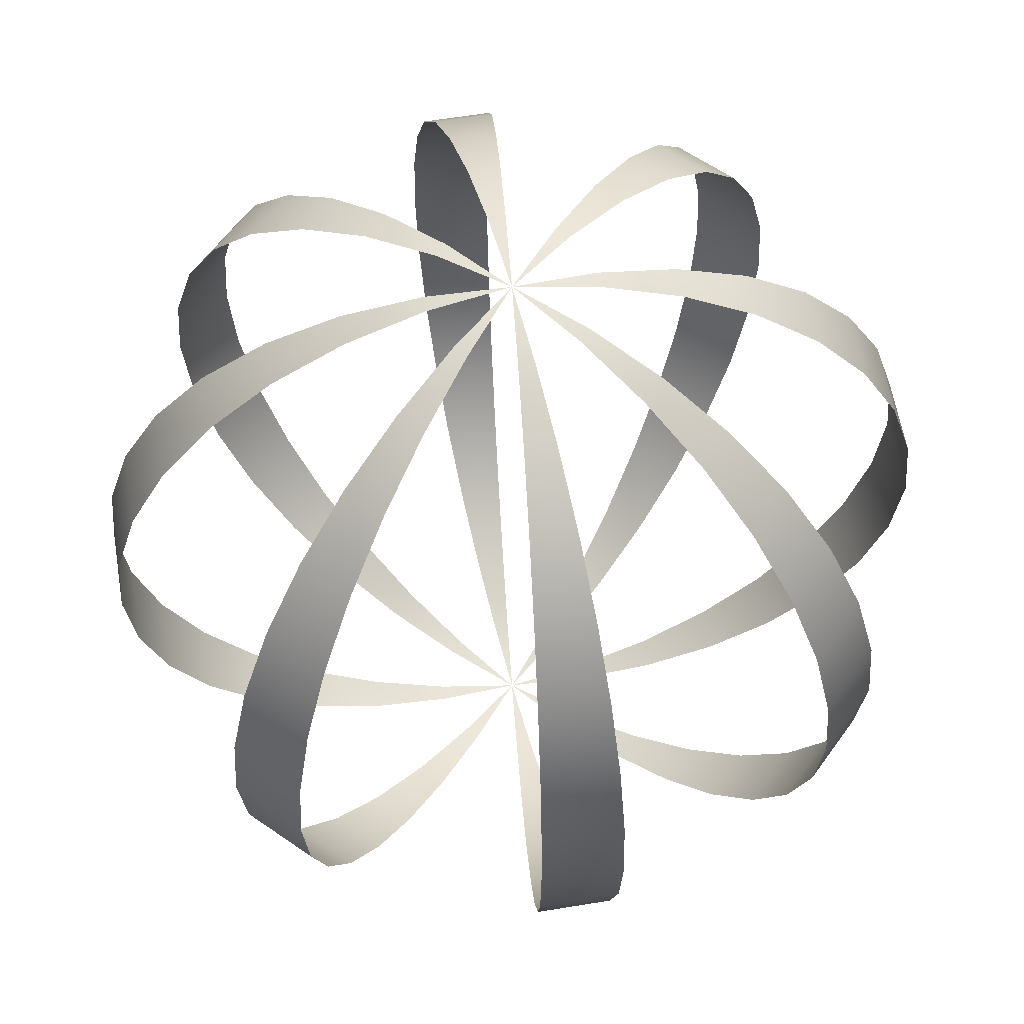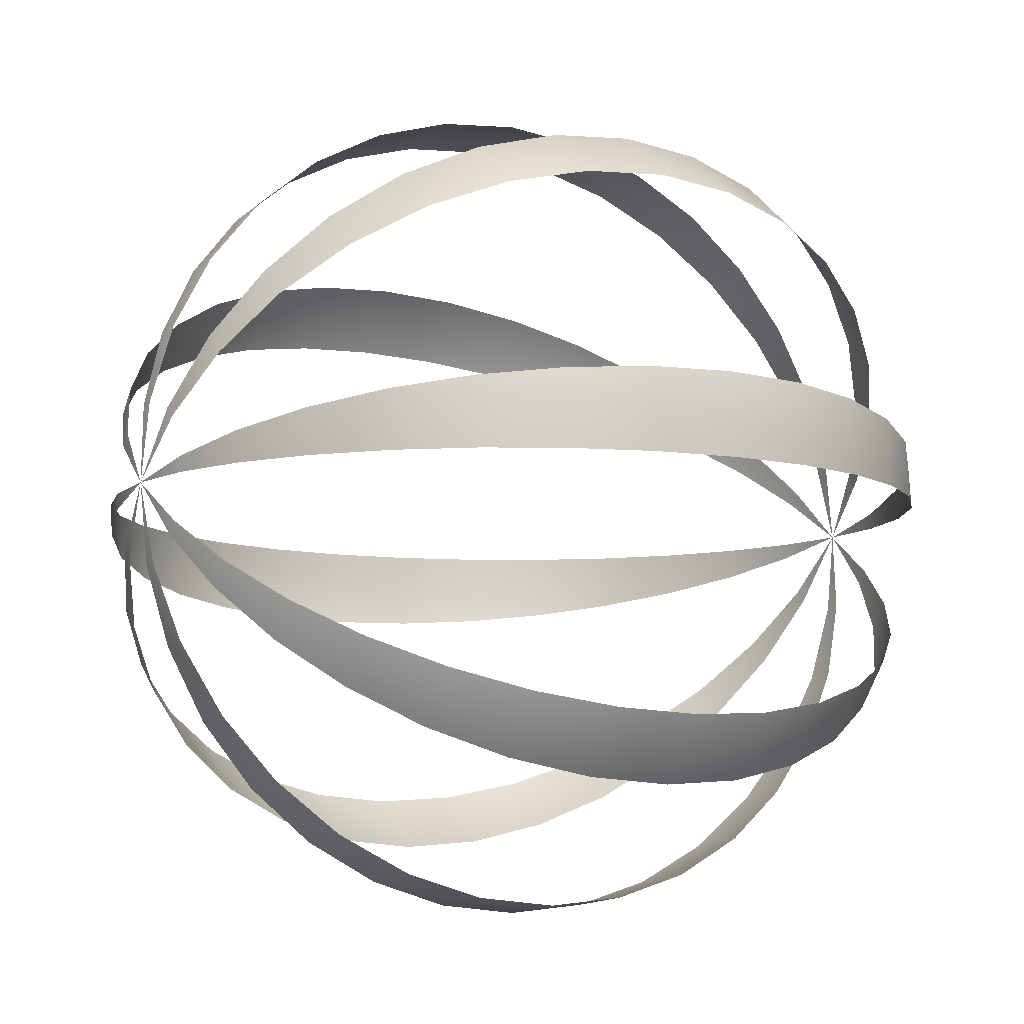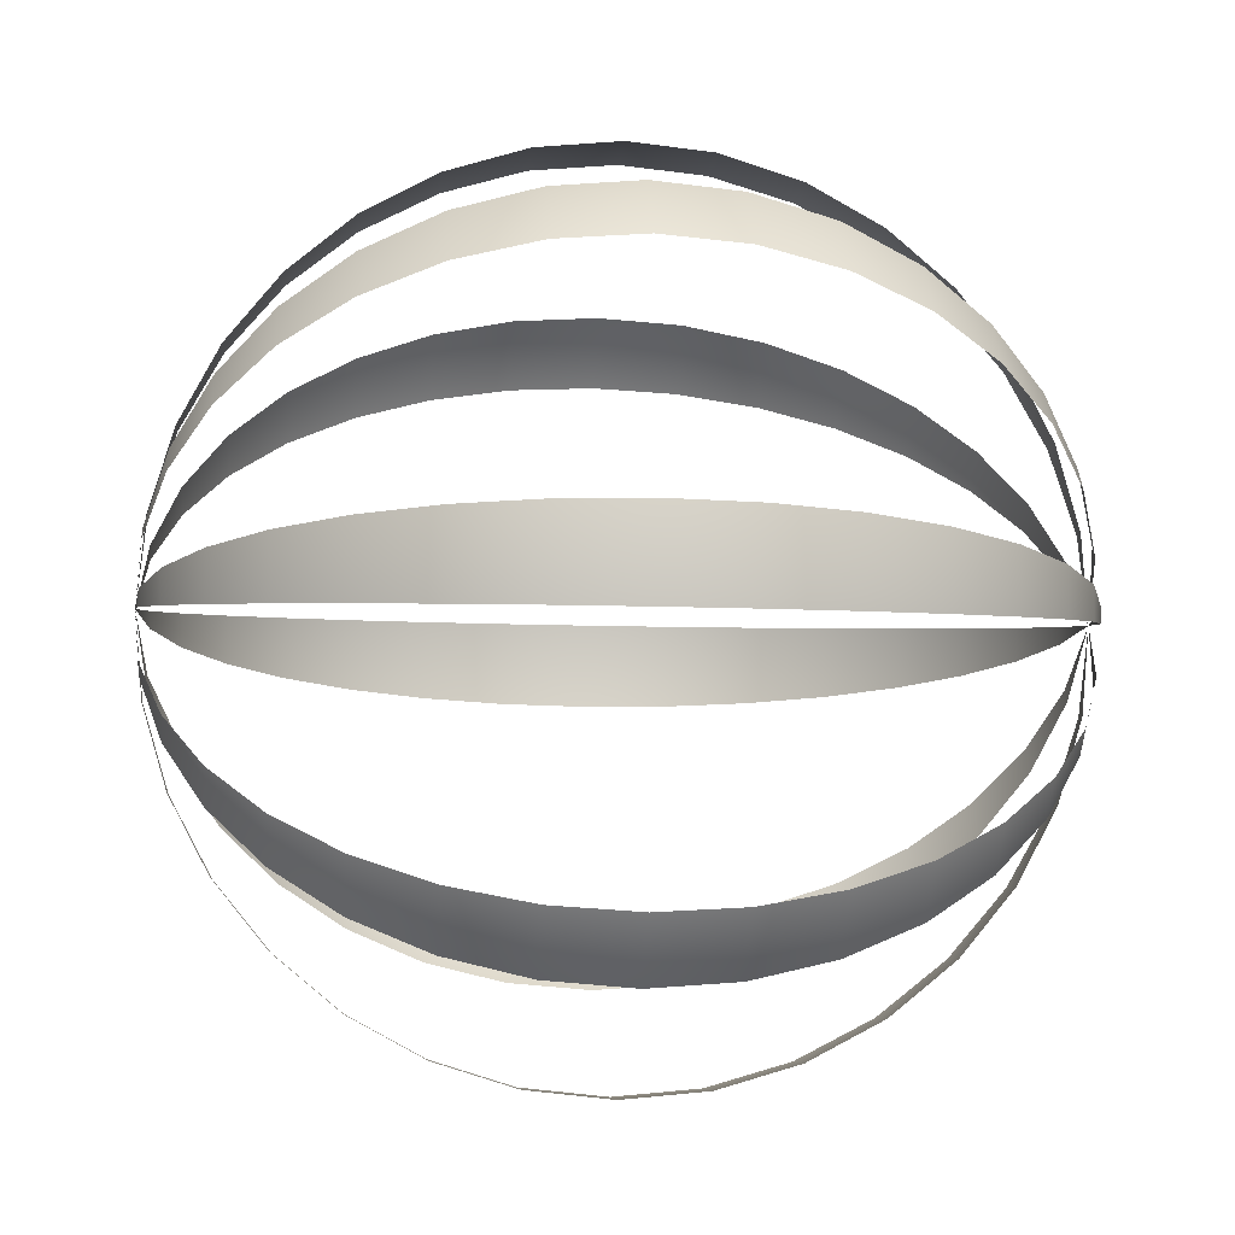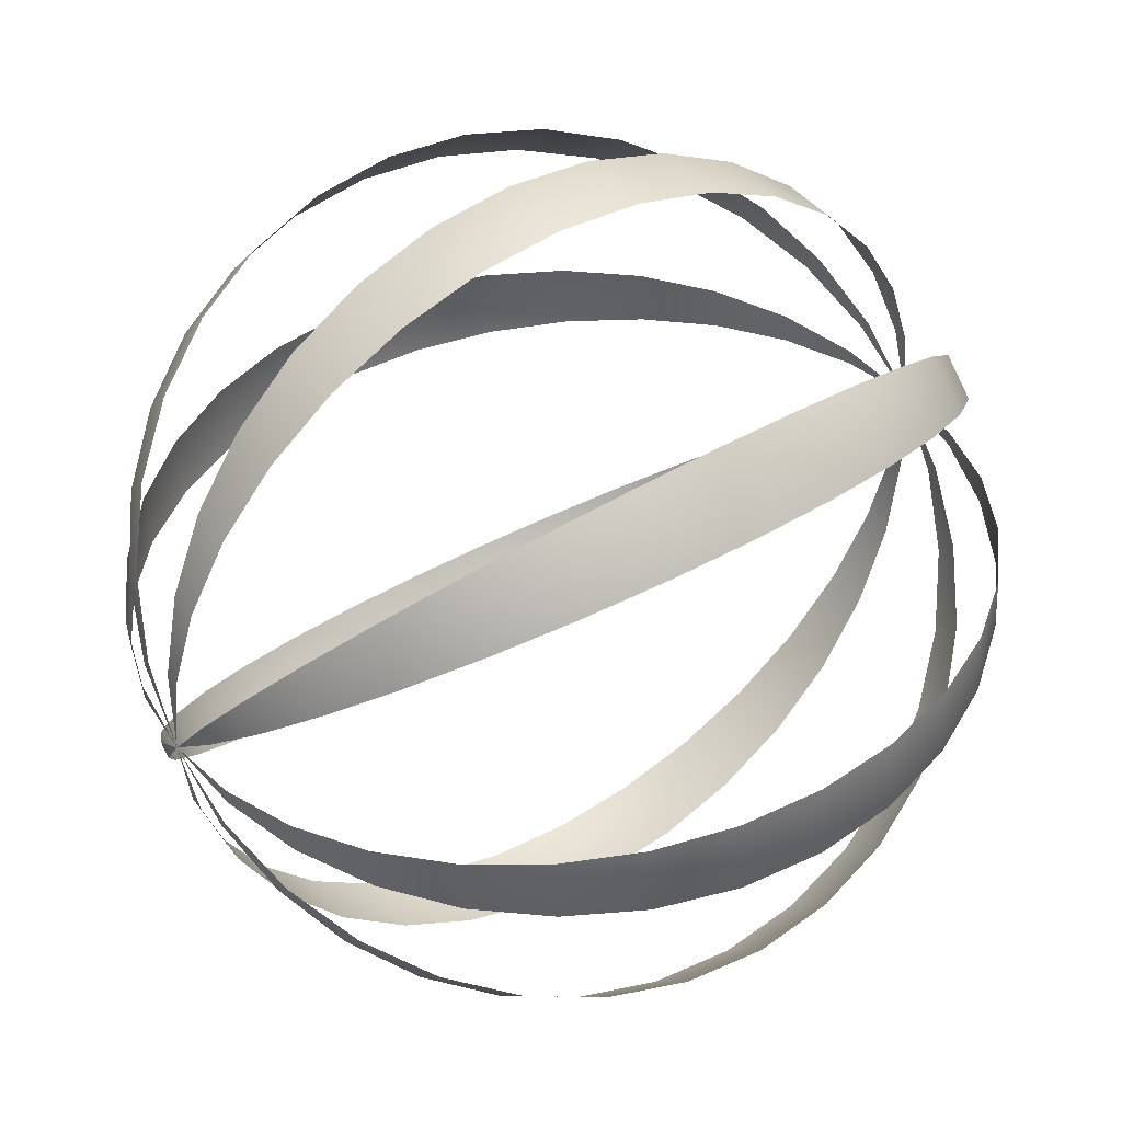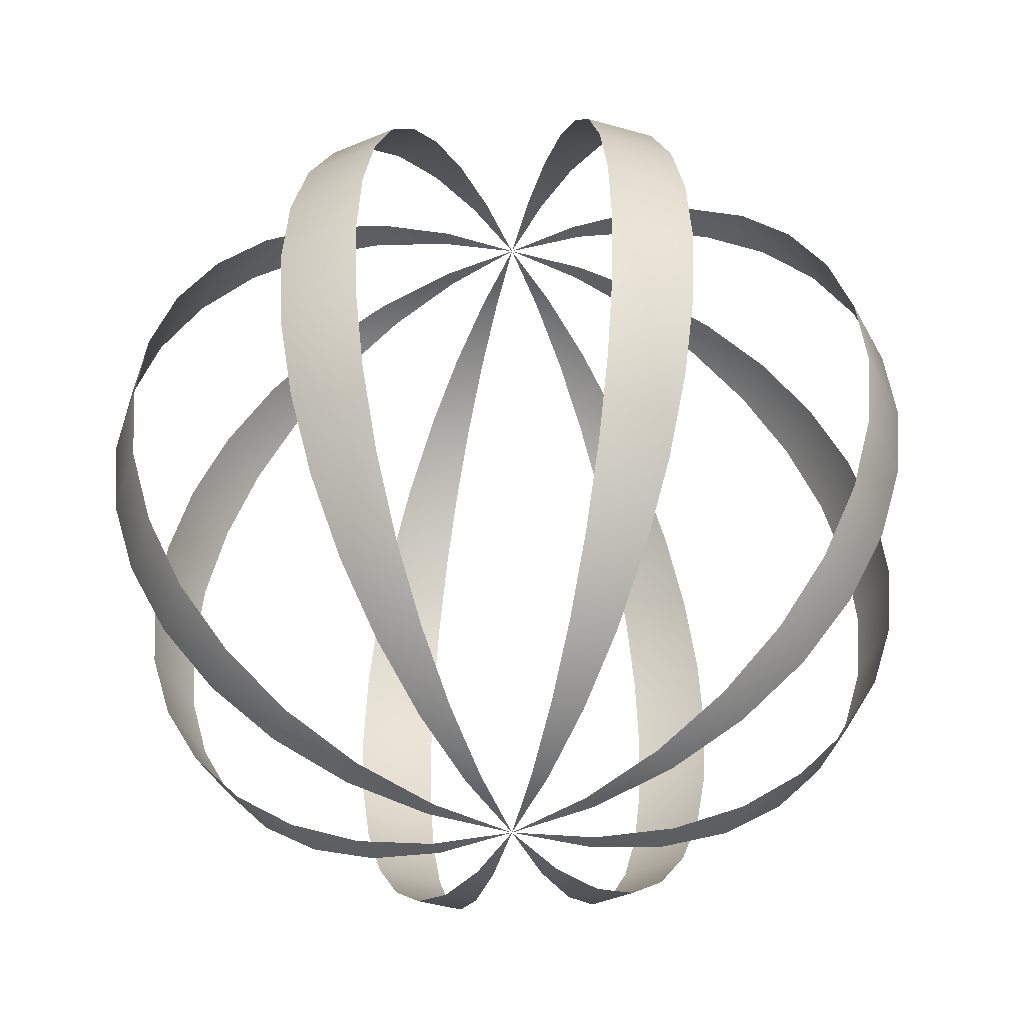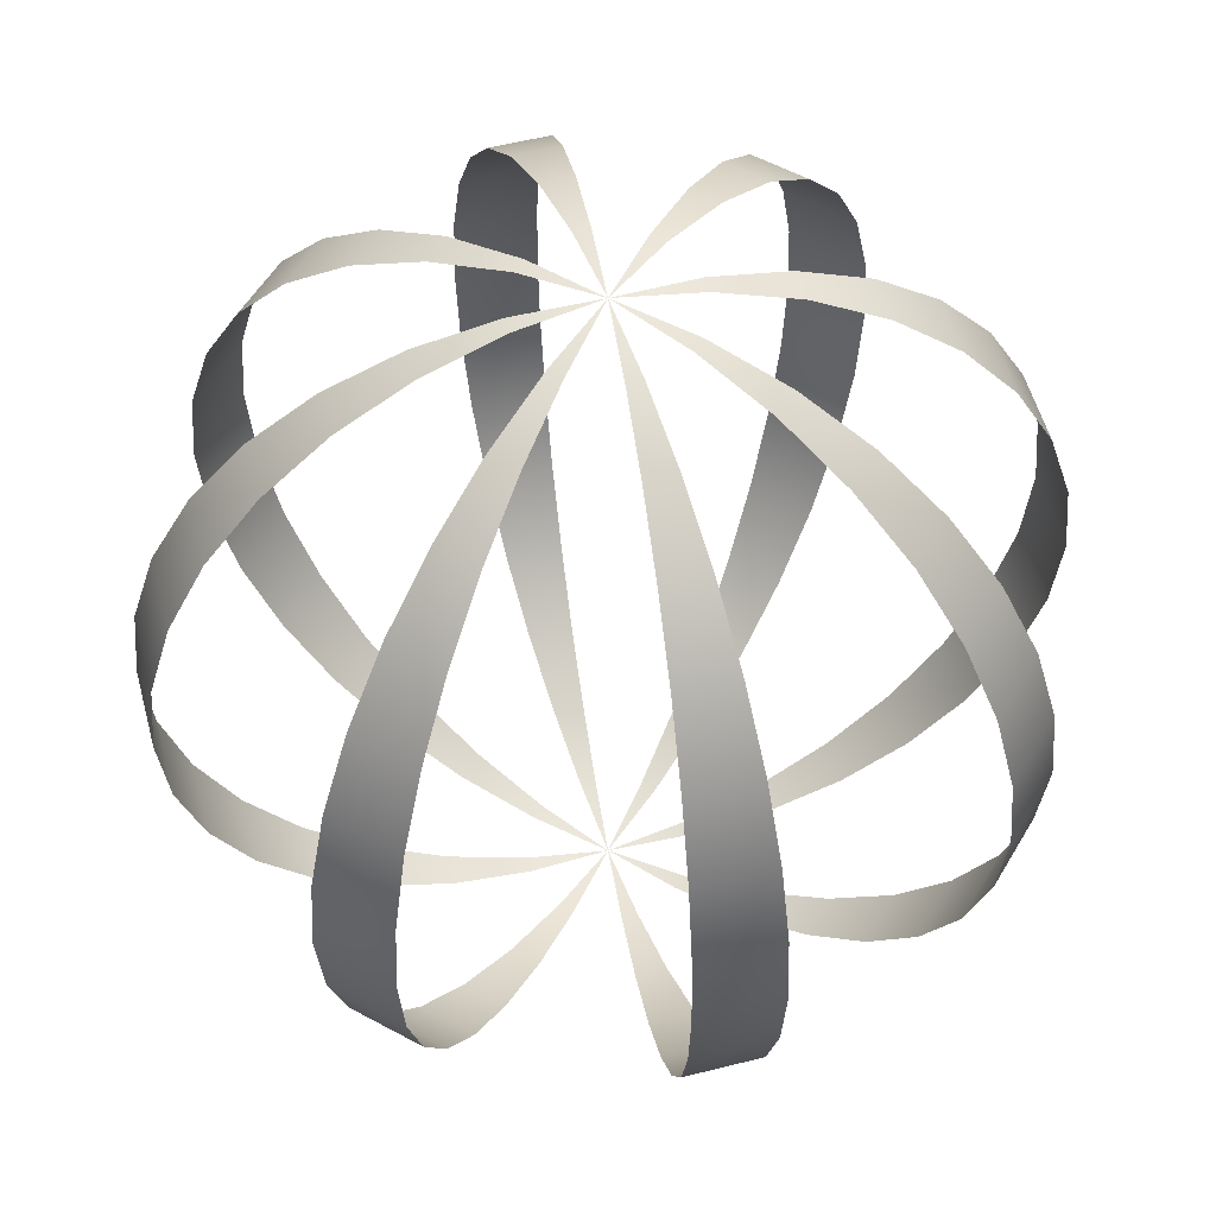
<metadata>
{"format":"obj","ext":"obj","renderer":"f3d","projection":"perspective","resolution":1024,"background":"white","views":[{"elev":60.4,"azim":-105.2,"up":"+Y"},{"elev":-8.0,"azim":60.2,"up":"+Z"},{"elev":-12.4,"azim":-94.7,"up":"+Z"},{"elev":47.4,"azim":56.6,"up":"+Z"},{"elev":-43.5,"azim":20.7,"up":"+Y"},{"elev":54.7,"azim":-110.6,"up":"+Y"}]}
</metadata>
<code>
o Sphere
v 0 0.5556 -0.8315
v 0.1802 0.3827 -0.9061
v 0 0.3827 -0.9239
v 0 -0.8315 -0.5556
v 0.07466 -0.9239 -0.3753
v 0 -0.9239 -0.3827
v 0.1913 0.1951 -0.9619
v 0 0.1951 -0.9808
v 0.03806 -0.9808 -0.1913
v 0 -0.9808 -0.1951
v 0.1951 0 -0.9808
v 0 0 -1
v 0 0.9808 -0.1951
v 0 1 1e-06
v 0.03806 0.9808 -0.1913
v 0 -1 -0
v 0.1913 -0.1951 -0.9619
v 0 -0.1951 -0.9808
v 0.07466 0.9239 -0.3753
v 0 0.9239 -0.3827
v 0.1802 -0.3827 -0.9061
v 0 -0.3827 -0.9239
v 0 0.8315 -0.5556
v 0.1084 0.8315 -0.5449
v 0.1622 -0.5556 -0.8155
v 0 -0.5556 -0.8315
v 0.1379 0.7071 -0.6935
v 0 0.7071 -0.7071
v 0.1379 -0.7071 -0.6935
v 0 -0.7071 -0.7071
v 0.1622 0.5556 -0.8155
v 0.1084 -0.8315 -0.5449
v 0.3928 -0.8315 -0.3928
v 0.6533 0.3827 -0.6533
v 0.2706 -0.9239 -0.2706
v 0.6935 0.1951 -0.6935
v 0.1379 -0.9808 -0.1379
v 0.7071 0 -0.7071
v 0.1379 0.9808 -0.1379
v 0.6935 -0.1951 -0.6935
v 0.2706 0.9239 -0.2706
v 0.6533 -0.3827 -0.6533
v 0.3928 0.8315 -0.3928
v 0.5879 -0.5556 -0.5879
v 0.5 0.7071 -0.5
v 0.5 -0.7071 -0.5
v 0.5879 0.5556 -0.5879
v 0.3182 0.9239 -0.2126
v 0.7682 -0.3827 -0.5133
v 0.4619 0.8315 -0.3087
v 0.6913 -0.5556 -0.4619
v 0.5879 0.7071 -0.3928
v 0.5879 -0.7071 -0.3928
v 0.6913 0.5556 -0.4619
v 0.4619 -0.8315 -0.3087
v 0.7682 0.3827 -0.5133
v 0.3182 -0.9239 -0.2126
v 0.8155 0.1951 -0.5449
v 0.1622 -0.9808 -0.1084
v 0.8315 0 -0.5556
v 0.1622 0.9808 -0.1084
v 0.8155 -0.1951 -0.5449
v 0.5556 -0.8315 -0
v 0.3827 -0.9239 -0
v 0.9239 0.3827 0
v 0.9808 0.1951 0
v 0.1951 -0.9808 -0
v 1 0 0
v 0.1951 0.9808 0
v 0.9808 -0.1951 -0
v 0.3827 0.9239 0
v 0.9239 -0.3827 -0
v 0.5556 0.8315 0
v 0.8315 -0.5556 -0
v 0.7071 0.7071 0
v 0.7071 -0.7071 -0
v 0.8315 0.5556 0
v 0.9061 -0.3827 0.1802
v 0.8155 -0.5556 0.1622
v 0.6935 0.7071 0.1379
v 0.6935 -0.7071 0.1379
v 0.8155 0.5556 0.1622
v 0.5449 -0.8315 0.1084
v 0.9061 0.3827 0.1802
v 0.3753 -0.9239 0.07466
v 0.9619 0.1951 0.1913
v 0.1913 -0.9808 0.03806
v 0.9808 -0 0.1951
v 0.1913 0.9808 0.03806
v 0.9619 -0.1951 0.1913
v 0.3753 0.9239 0.07466
v 0.5449 0.8315 0.1084
v 0.7071 -0 0.7071
v 0.1379 0.9808 0.1379
v 0.1379 -0.9808 0.1379
v 0.6935 -0.1951 0.6935
v 0.2706 0.9239 0.2706
v 0.6533 -0.3827 0.6533
v 0.3928 0.8315 0.3928
v 0.5879 -0.5556 0.5879
v 0.5 0.7071 0.5
v 0.5 -0.7071 0.5
v 0.5879 0.5556 0.5879
v 0.3928 -0.8315 0.3928
v 0.6533 0.3827 0.6533
v 0.2706 -0.9239 0.2706
v 0.6935 0.1951 0.6935
v 0.3928 -0.7071 0.5879
v 0.3928 0.7071 0.5879
v 0.4619 0.5556 0.6913
v 0.3087 -0.8315 0.4619
v 0.5133 0.3827 0.7682
v 0.2126 -0.9239 0.3182
v 0.5449 0.1951 0.8155
v 0.1084 -0.9808 0.1622
v 0.5556 -0 0.8315
v 0.1084 0.9808 0.1622
v 0.5449 -0.1951 0.8155
v 0.2126 0.9239 0.3182
v 0.5133 -0.3827 0.7682
v 0.3087 0.8315 0.4619
v 0.4619 -0.5556 0.6913
v 0 -0.1951 0.9808
v 0 0.9239 0.3827
v 0 -0.3827 0.9239
v 0 0.8315 0.5556
v 0 -0.5556 0.8315
v 0 0.7071 0.7071
v 0 -0.7071 0.7071
v 0 0.5556 0.8315
v 0 -0.8315 0.5556
v 0 0.3827 0.9239
v 0 -0.9239 0.3827
v 0 0.1951 0.9808
v 0 -0.9808 0.1951
v 0 -0 1
v 0 0.9808 0.1951
v -0.1084 -0.8315 0.5449
v -0.1802 0.3827 0.9061
v -0.07466 -0.9239 0.3753
v -0.1913 0.1951 0.9619
v -0.03806 -0.9808 0.1913
v -0.1951 -0 0.9808
v -0.03806 0.9808 0.1913
v -0.1913 -0.1951 0.9619
v -0.07466 0.9239 0.3753
v -0.1802 -0.3827 0.9061
v -0.1084 0.8315 0.5449
v -0.1622 -0.5556 0.8155
v -0.1379 0.7071 0.6935
v -0.1379 -0.7071 0.6935
v -0.1622 0.5556 0.8155
v -0.3928 0.8315 0.3928
v -0.6533 -0.3827 0.6533
v -0.5879 -0.5556 0.5879
v -0.5 0.7071 0.5
v -0.5 -0.7071 0.5
v -0.5879 0.5556 0.5879
v -0.3928 -0.8315 0.3928
v -0.6533 0.3827 0.6533
v -0.2706 -0.9239 0.2706
v -0.6935 0.1951 0.6935
v -0.1379 -0.9808 0.1379
v -0.7071 -0 0.7071
v -0.1379 0.9808 0.1379
v -0.6935 -0.1951 0.6935
v -0.2706 0.9239 0.2706
v -0.7682 0.3827 0.5133
v -0.8155 0.1951 0.5449
v -0.1622 -0.9808 0.1084
v -0.8315 -0 0.5556
v -0.1622 0.9808 0.1084
v -0.8155 -0.1951 0.5449
v -0.3182 0.9239 0.2126
v -0.7682 -0.3827 0.5133
v -0.4619 0.8315 0.3087
v -0.6913 -0.5556 0.4619
v -0.5879 0.7071 0.3928
v -0.5879 -0.7071 0.3928
v -0.6913 0.5556 0.4619
v -0.4619 -0.8315 0.3087
v -0.3182 -0.9239 0.2126
v -0.5556 0.8315 0
v -0.7071 0.7071 0
v -0.7071 -0.7071 -0
v -0.8315 0.5556 0
v -0.5556 -0.8315 -0
v -0.9239 0.3827 0
v -0.3827 -0.9239 -0
v -0.9808 0.1951 0
v -0.1951 -0.9808 -0
v -1 0 0
v -0.1951 0.9808 0
v -0.9808 -0.1951 -0
v -0.3827 0.9239 0
v -0.9239 -0.3827 -0
v -0.8315 -0.5556 -0
v -0.9808 0 -0.1951
v -0.1913 0.9808 -0.03806
v -0.1913 -0.9808 -0.03806
v -0.9619 -0.1951 -0.1913
v -0.3753 0.9239 -0.07466
v -0.9061 -0.3827 -0.1802
v -0.5449 0.8315 -0.1084
v -0.8155 -0.5556 -0.1622
v -0.6935 0.7071 -0.1379
v -0.6935 -0.7071 -0.1379
v -0.8155 0.5556 -0.1622
v -0.5449 -0.8315 -0.1084
v -0.9061 0.3827 -0.1802
v -0.3753 -0.9239 -0.07466
v -0.9619 0.1951 -0.1913
v -0.3928 -0.8315 -0.3928
v -0.6533 0.3827 -0.6533
v -0.2706 -0.9239 -0.2706
v -0.6935 0.1951 -0.6935
v -0.1379 -0.9808 -0.1379
v -0.7071 0 -0.7071
v -0.1379 0.9808 -0.1379
v -0.6935 -0.1951 -0.6935
v -0.2706 0.9239 -0.2706
v -0.6533 -0.3827 -0.6533
v -0.3928 0.8315 -0.3928
v -0.5879 -0.5556 -0.5879
v -0.5 0.7071 -0.5
v -0.5 -0.7071 -0.5
v -0.5879 0.5556 -0.5879
v -0.2126 0.9239 -0.3182
v -0.5133 -0.3827 -0.7682
v -0.3087 0.8315 -0.4619
v -0.4619 -0.5556 -0.6913
v -0.3928 0.7071 -0.5879
v -0.3928 -0.7071 -0.5879
v -0.4619 0.5556 -0.6913
v -0.3087 -0.8315 -0.4619
v -0.5133 0.3827 -0.7682
v -0.2126 -0.9239 -0.3182
v -0.5449 0.1951 -0.8155
v -0.1084 -0.9808 -0.1622
v -0.5556 0 -0.8315
v -0.1084 0.9808 -0.1622
v -0.5449 -0.1951 -0.8155
f 1 2 3
f 4 5 6
f 3 7 8
f 6 9 10
f 8 11 12
f 13 14 15
f 16 10 9
f 12 17 18
f 13 19 20
f 18 21 22
f 23 19 24
f 22 25 26
f 23 27 28
f 26 29 30
f 28 31 1
f 30 32 4
f 39 48 41
f 40 49 42
f 41 50 43
f 44 49 51
f 43 52 45
f 44 53 46
f 47 52 54
f 33 53 55
f 47 56 34
f 35 55 57
f 34 58 36
f 35 59 37
f 38 58 60
f 39 14 61
f 16 37 59
f 38 62 40
f 74 78 79
f 73 80 75
f 74 81 76
f 77 80 82
f 63 81 83
f 77 84 65
f 63 85 64
f 66 84 86
f 67 85 87
f 66 88 68
f 69 14 89
f 16 67 87
f 68 90 70
f 71 89 91
f 70 78 72
f 71 92 73
f 100 108 102
f 103 109 110
f 104 108 111
f 103 112 105
f 104 113 106
f 107 112 114
f 95 113 115
f 107 116 93
f 94 14 117
f 16 95 115
f 96 116 118
f 94 119 97
f 96 120 98
f 97 121 99
f 100 120 122
f 101 121 109
f 129 138 131
f 130 139 132
f 131 140 133
f 134 139 141
f 133 142 135
f 134 143 136
f 137 14 144
f 16 135 142
f 136 145 123
f 137 146 124
f 123 147 125
f 124 148 126
f 127 147 149
f 128 148 150
f 127 151 129
f 130 150 152
f 162 168 169
f 161 170 163
f 162 171 164
f 165 14 172
f 16 163 170
f 164 173 166
f 165 174 167
f 166 175 154
f 167 176 153
f 155 175 177
f 156 176 178
f 155 179 157
f 158 178 180
f 157 181 159
f 158 168 160
f 161 181 182
f 190 198 192
f 193 14 199
f 16 191 200
f 194 198 201
f 195 199 202
f 194 203 196
f 195 204 183
f 197 203 205
f 184 204 206
f 197 207 185
f 186 206 208
f 185 209 187
f 186 210 188
f 189 209 211
f 190 210 212
f 189 200 191
f 219 228 221
f 220 229 222
f 221 230 223
f 224 229 231
f 223 232 225
f 224 233 226
f 227 232 234
f 213 233 235
f 227 236 214
f 213 237 215
f 216 236 238
f 215 239 217
f 218 238 240
f 219 14 241
f 16 217 239
f 218 242 220
f 1 31 2
f 4 32 5
f 3 2 7
f 6 5 9
f 8 7 11
f 12 11 17
f 13 15 19
f 18 17 21
f 23 20 19
f 22 21 25
f 23 24 27
f 26 25 29
f 28 27 31
f 30 29 32
f 39 61 48
f 40 62 49
f 41 48 50
f 44 42 49
f 43 50 52
f 44 51 53
f 47 45 52
f 33 46 53
f 47 54 56
f 35 33 55
f 34 56 58
f 35 57 59
f 38 36 58
f 38 60 62
f 74 72 78
f 73 92 80
f 74 79 81
f 77 75 80
f 63 76 81
f 77 82 84
f 63 83 85
f 66 65 84
f 67 64 85
f 66 86 88
f 68 88 90
f 71 69 89
f 70 90 78
f 71 91 92
f 100 122 108
f 103 101 109
f 104 102 108
f 103 110 112
f 104 111 113
f 107 105 112
f 95 106 113
f 107 114 116
f 96 93 116
f 94 117 119
f 96 118 120
f 97 119 121
f 100 98 120
f 101 99 121
f 129 151 138
f 130 152 139
f 131 138 140
f 134 132 139
f 133 140 142
f 134 141 143
f 136 143 145
f 137 144 146
f 123 145 147
f 124 146 148
f 127 125 147
f 128 126 148
f 127 149 151
f 130 128 150
f 162 160 168
f 161 182 170
f 162 169 171
f 164 171 173
f 165 172 174
f 166 173 175
f 167 174 176
f 155 154 175
f 156 153 176
f 155 177 179
f 158 156 178
f 157 179 181
f 158 180 168
f 161 159 181
f 190 212 198
f 194 192 198
f 195 193 199
f 194 201 203
f 195 202 204
f 197 196 203
f 184 183 204
f 197 205 207
f 186 184 206
f 185 207 209
f 186 208 210
f 189 187 209
f 190 188 210
f 189 211 200
f 219 241 228
f 220 242 229
f 221 228 230
f 224 222 229
f 223 230 232
f 224 231 233
f 227 225 232
f 213 226 233
f 227 234 236
f 213 235 237
f 216 214 236
f 215 237 239
f 218 216 238
f 218 240 242

</code>
